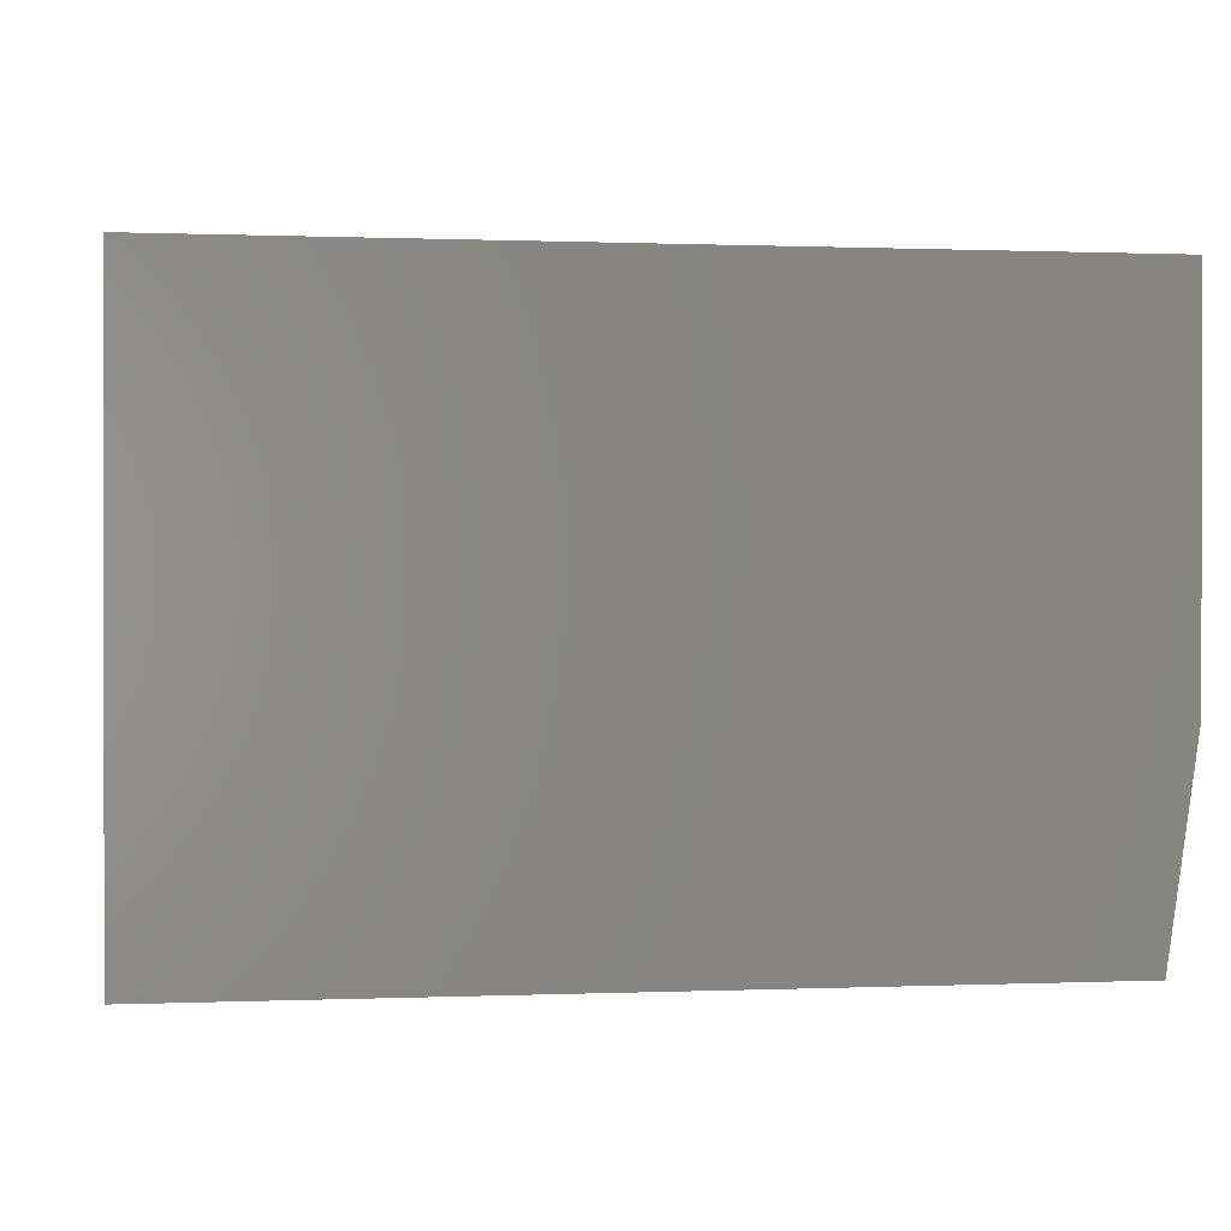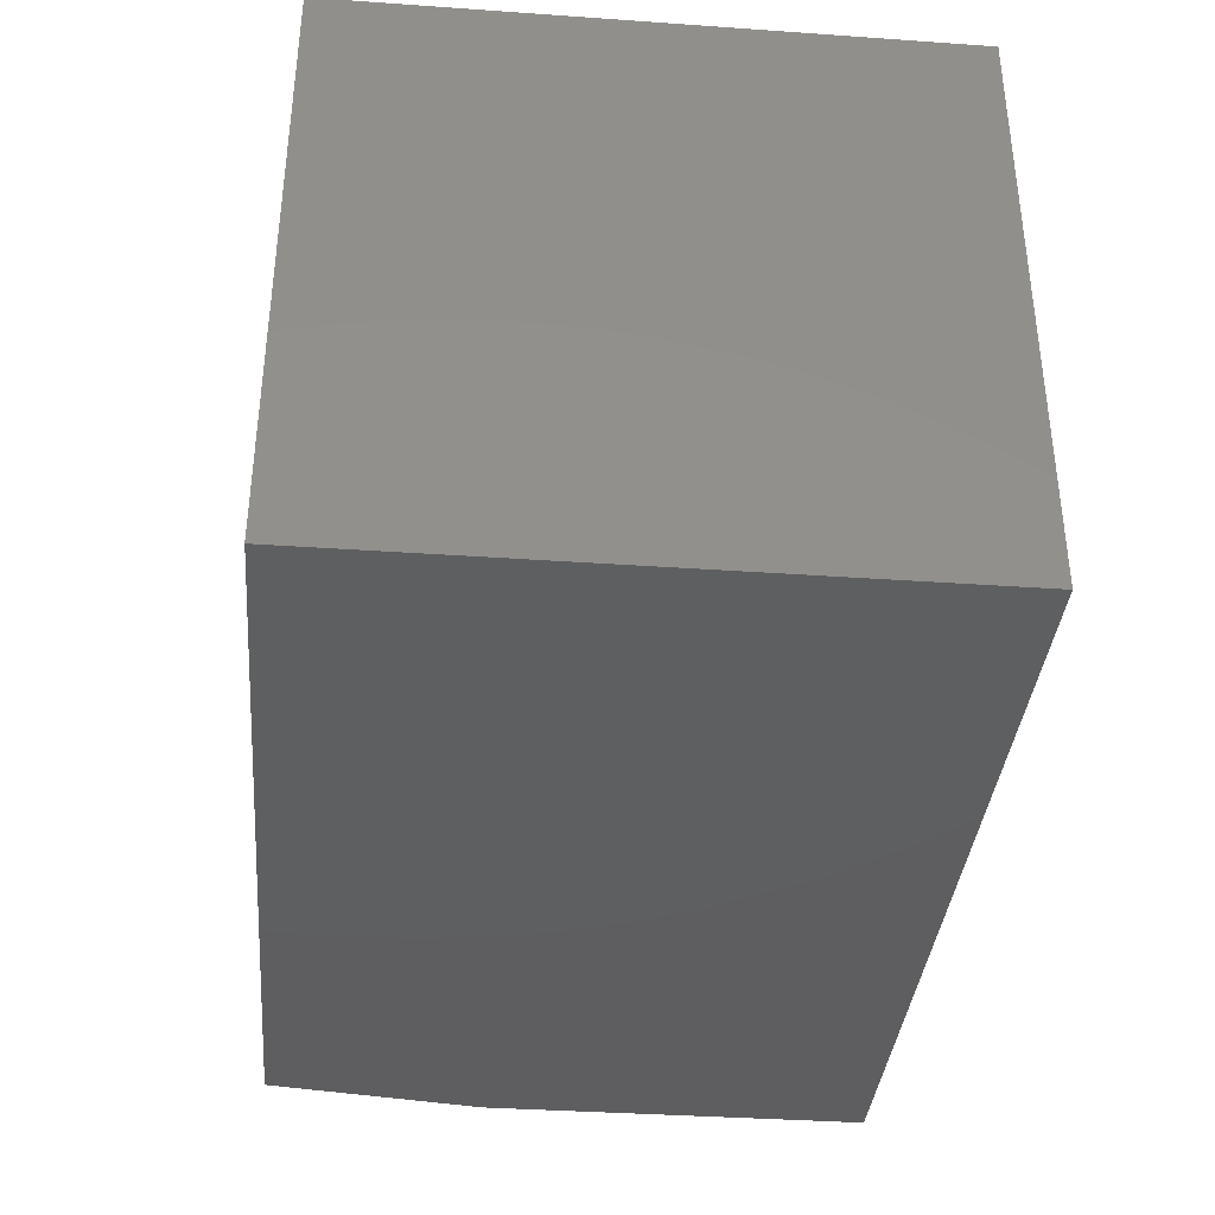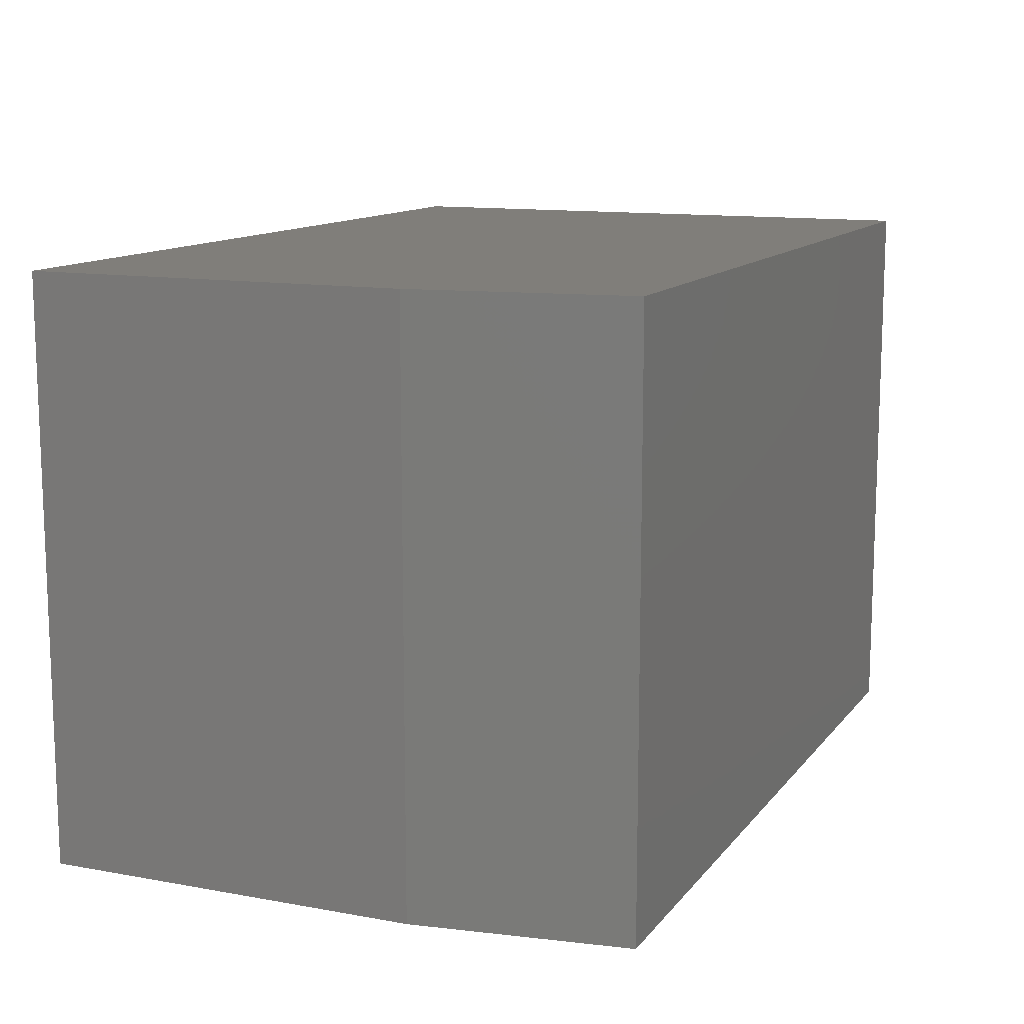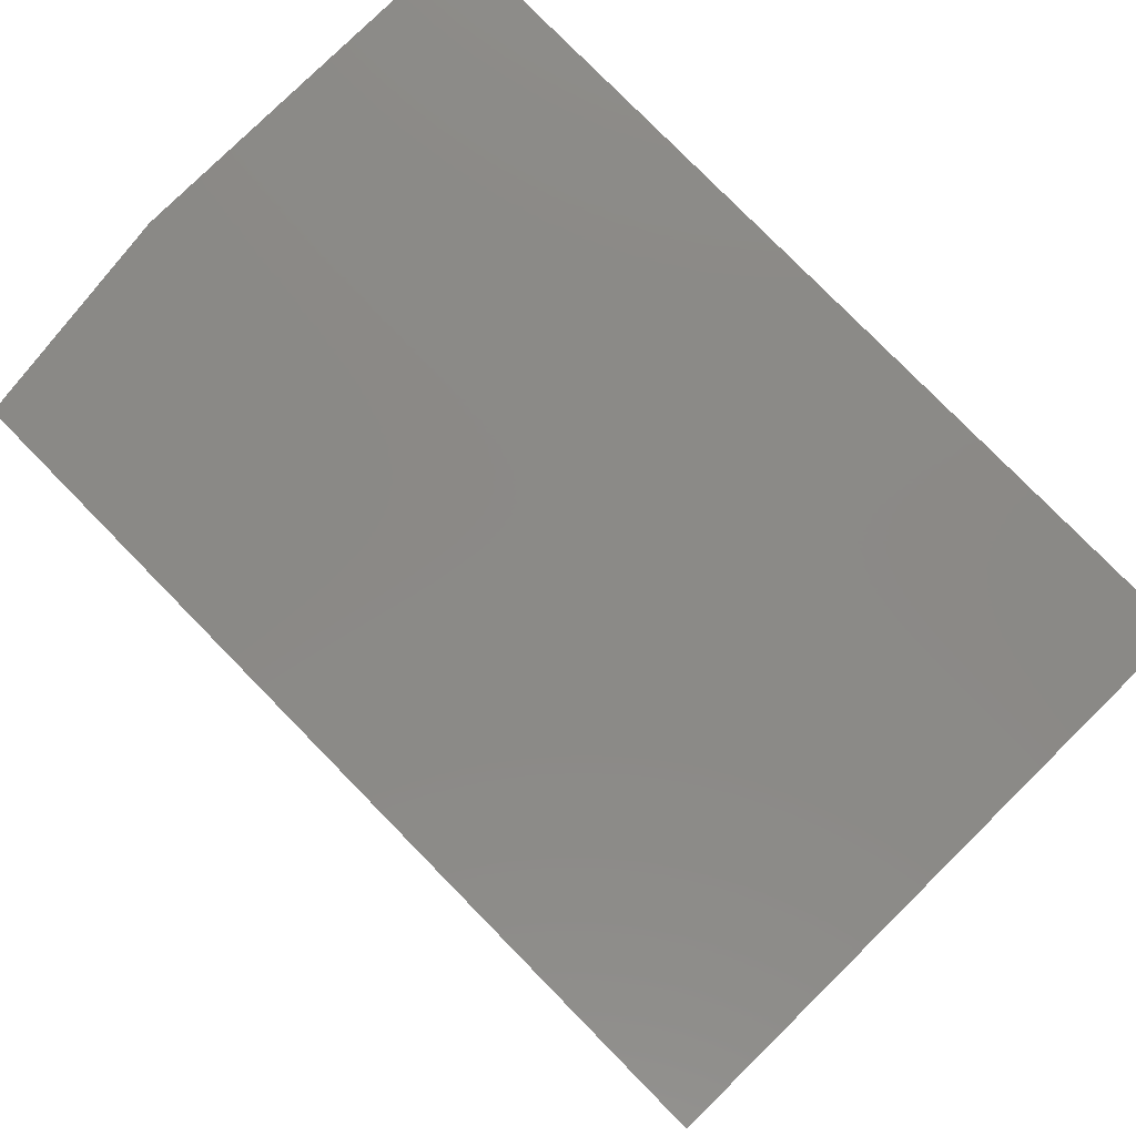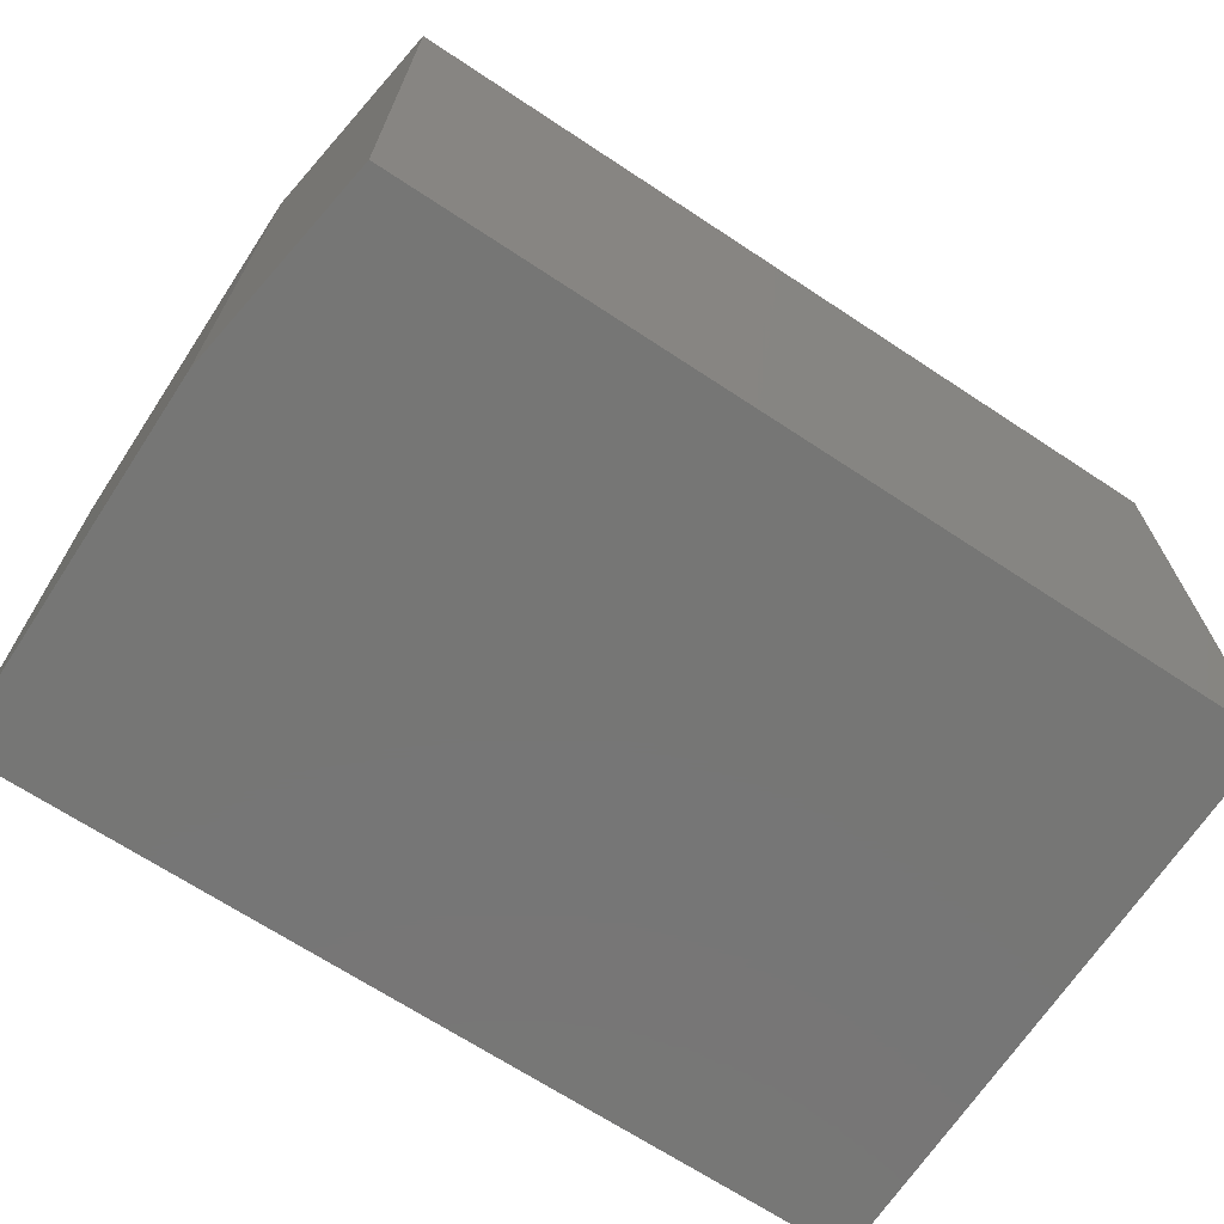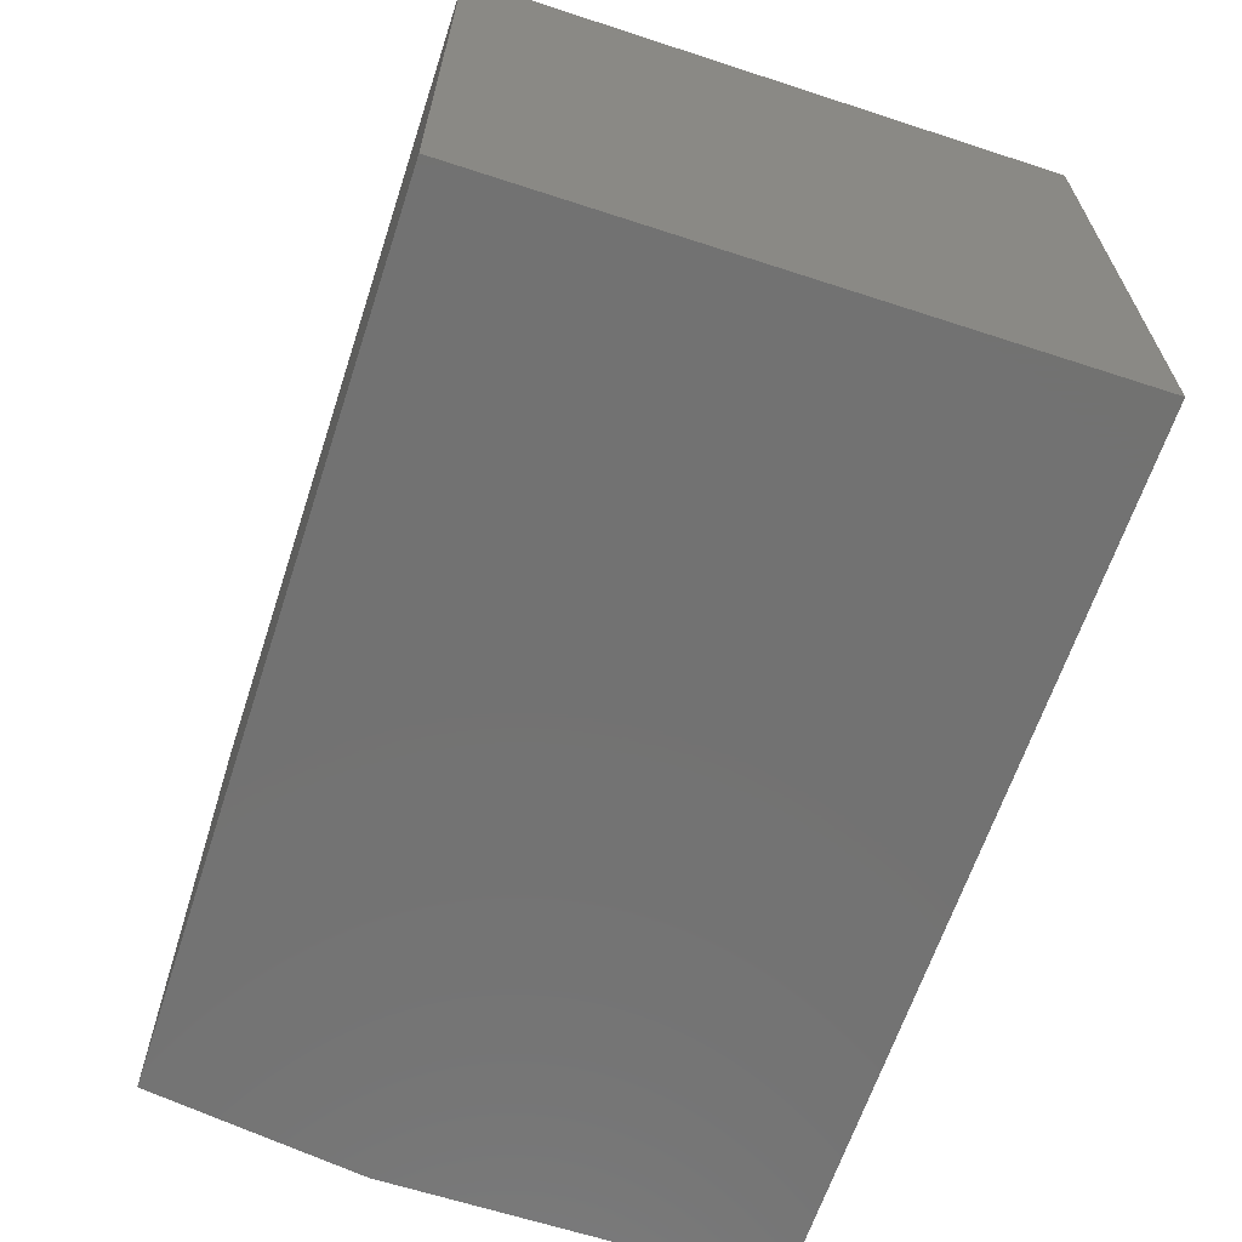
<metadata>
{"format":"stl","ext":"stl","renderer":"f3d","projection":"perspective","resolution":1024,"background":"white","views":[{"elev":0.4,"azim":171.5,"up":"+Y"},{"elev":-36.8,"azim":84.8,"up":"+Z"},{"elev":12.3,"azim":-66.8,"up":"+Z"},{"elev":79.7,"azim":45.5,"up":"+Z"},{"elev":-68.6,"azim":-33.4,"up":"+Z"},{"elev":-64.2,"azim":71.8,"up":"+Z"}]}
</metadata>
<code>
# stl→obj: 10 verts, 16 faces
v -0.7344 -0.3047 -0.125
v -0.2969 -0.3047 -0.125
v -0.7344 -0.3047 0.1755
v -0.2969 -0.3047 0.1755
v -0.75 1.668e-17 0.1755
v -0.75 0 -0.125
v -0.75 -0.1953 0.1755
v -0.75 -0.1953 -0.125
v -0.2969 6.699e-17 0.1755
v -0.2969 5.031e-17 -0.125
f 1 2 3
f 3 2 4
f 5 6 7
f 7 6 8
f 4 9 3
f 3 9 5
f 3 5 7
f 10 2 6
f 6 2 1
f 6 1 8
f 1 3 8
f 8 3 7
f 6 5 10
f 10 5 9
f 10 9 2
f 2 9 4

</code>
